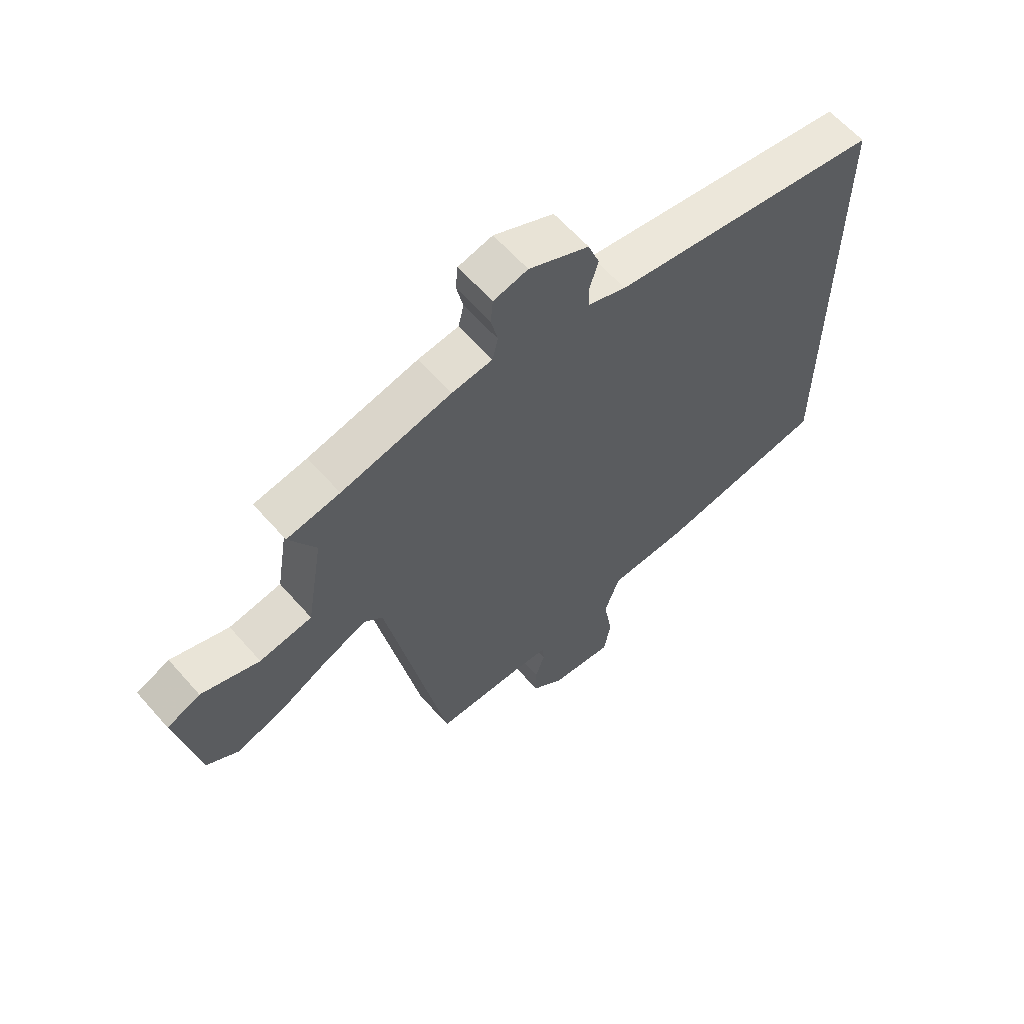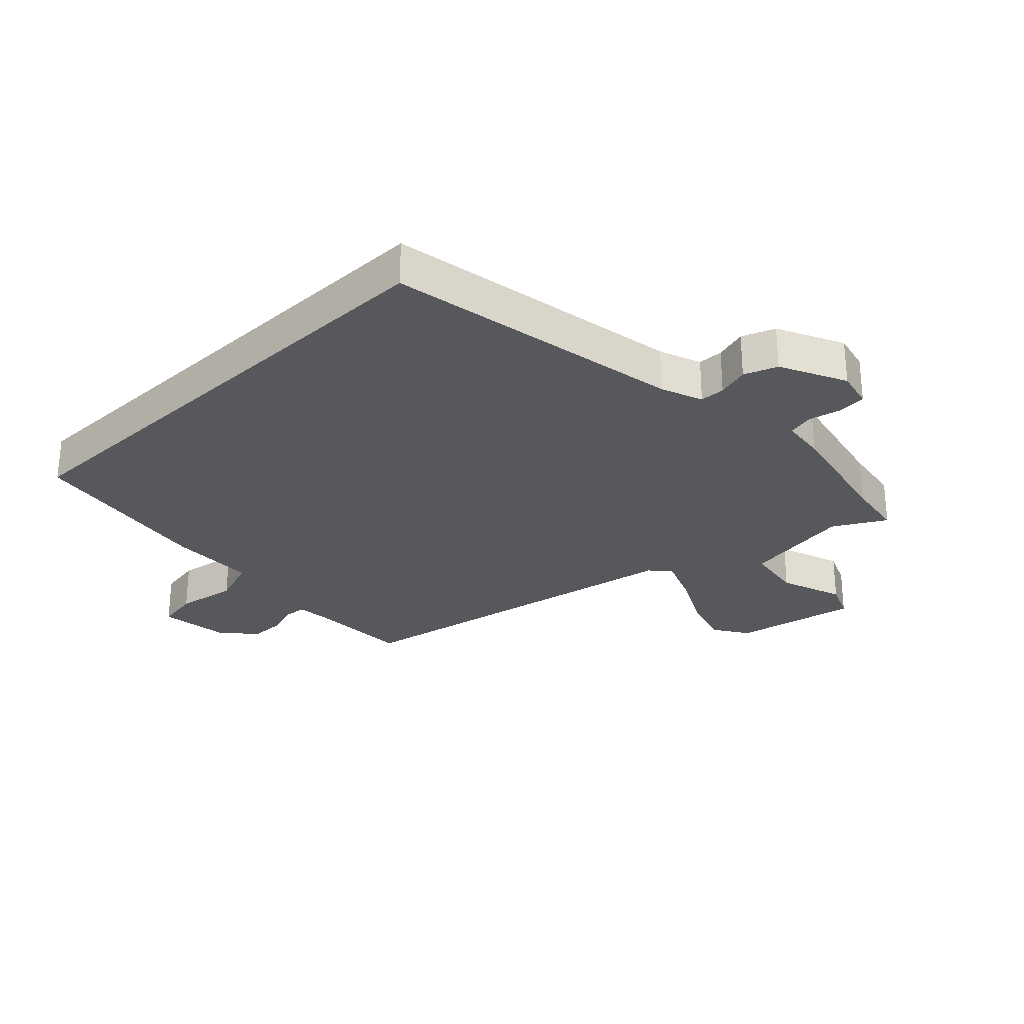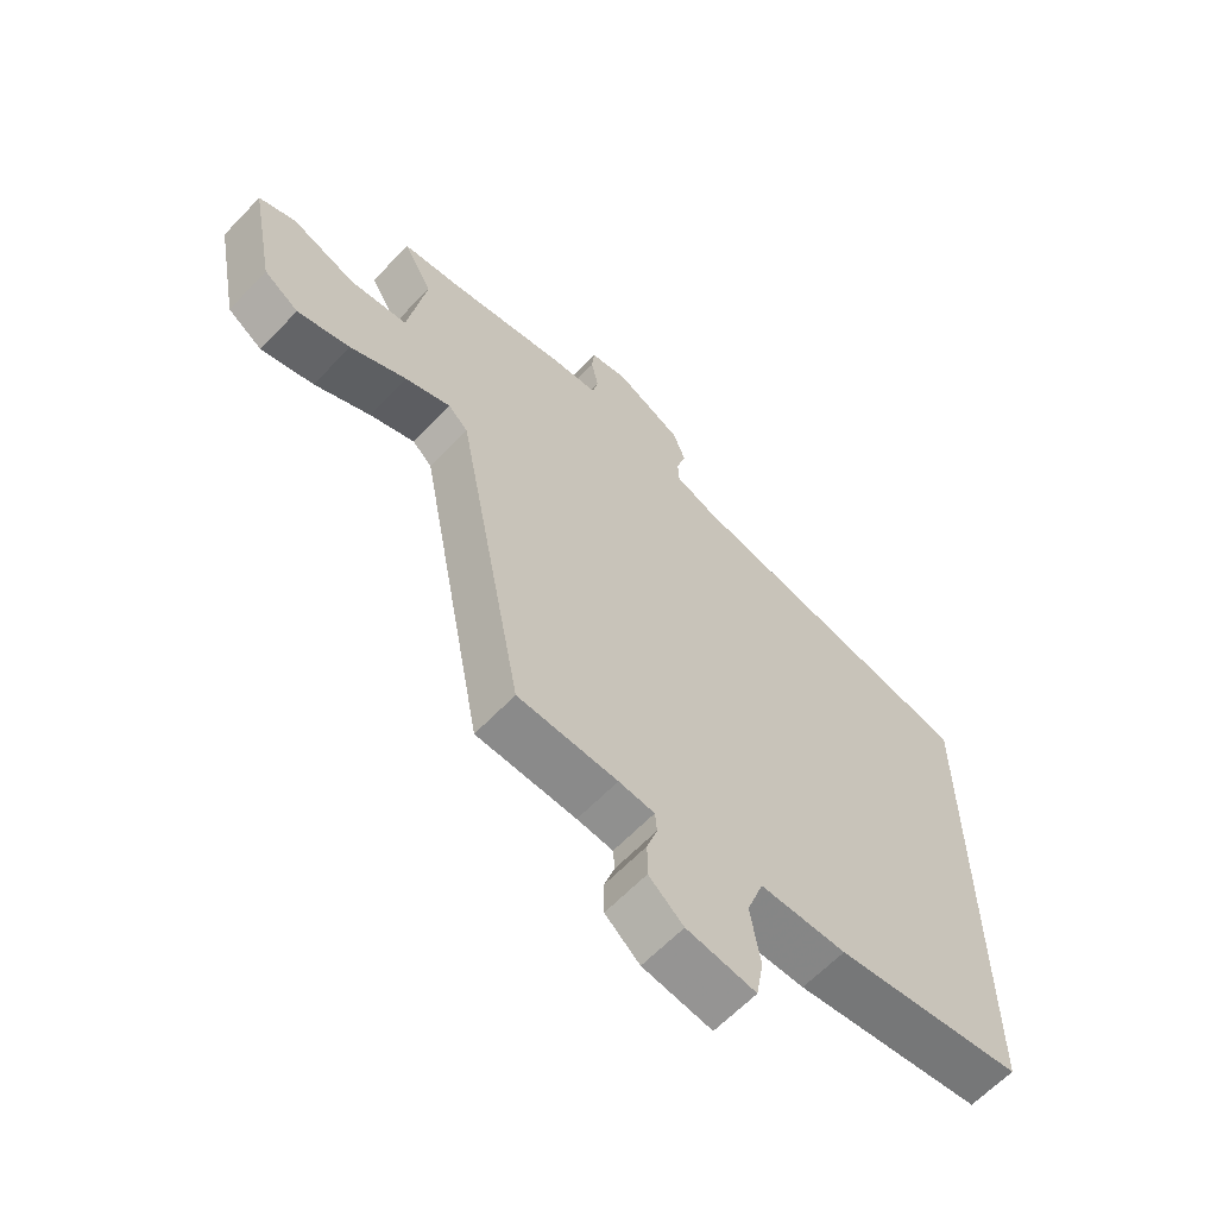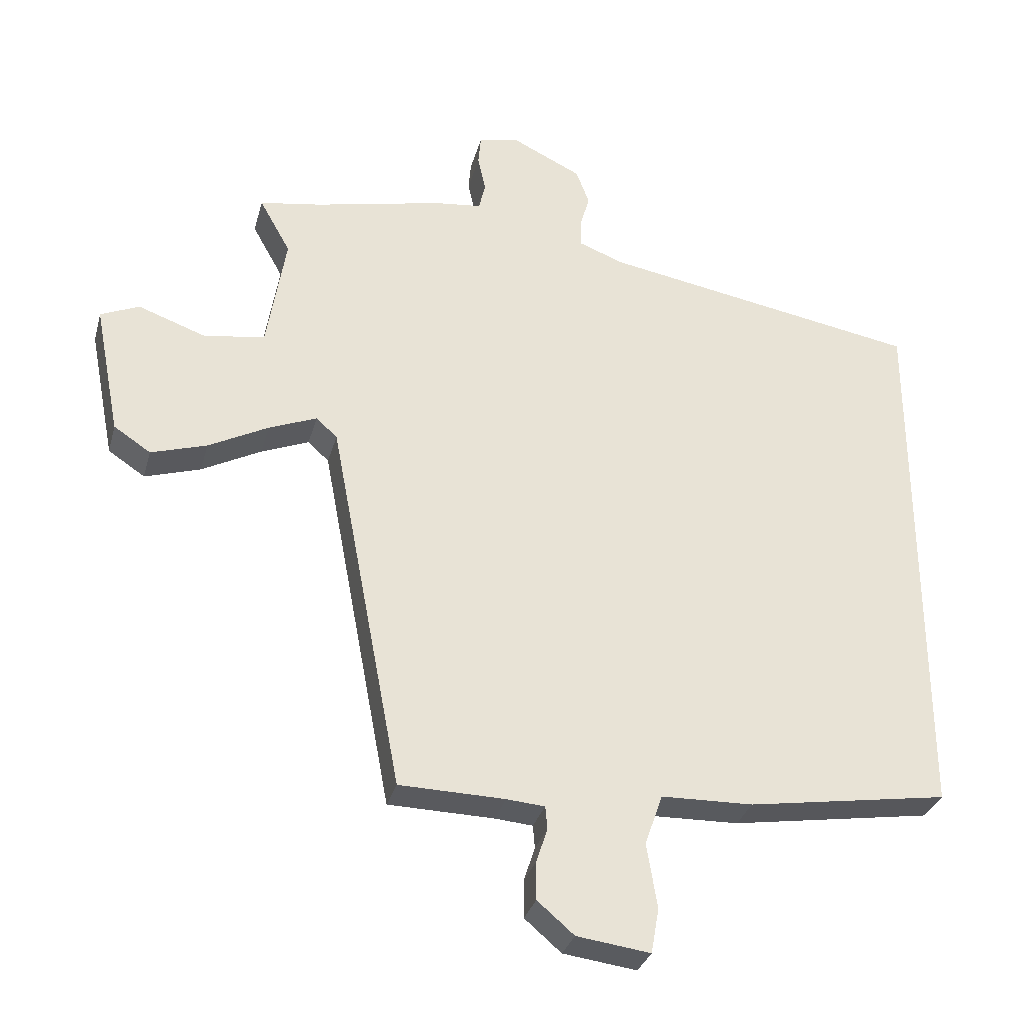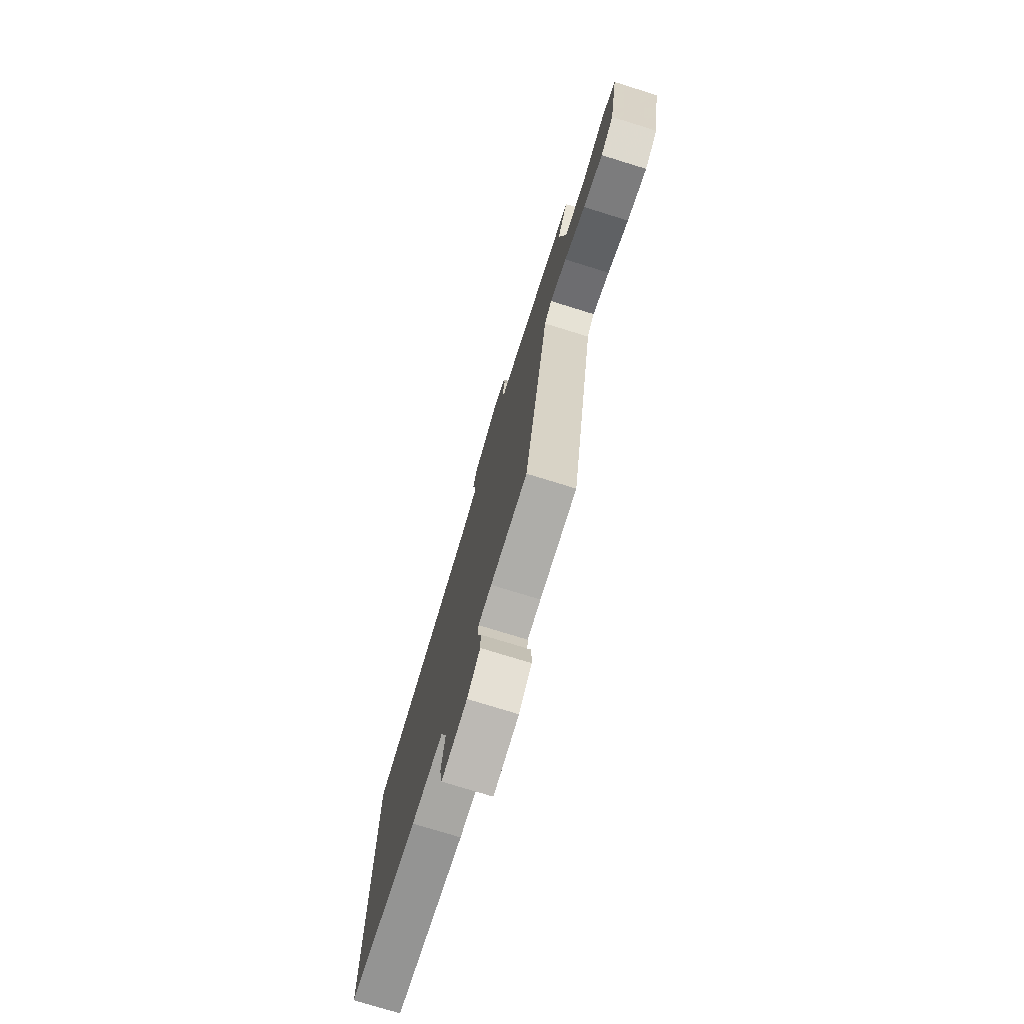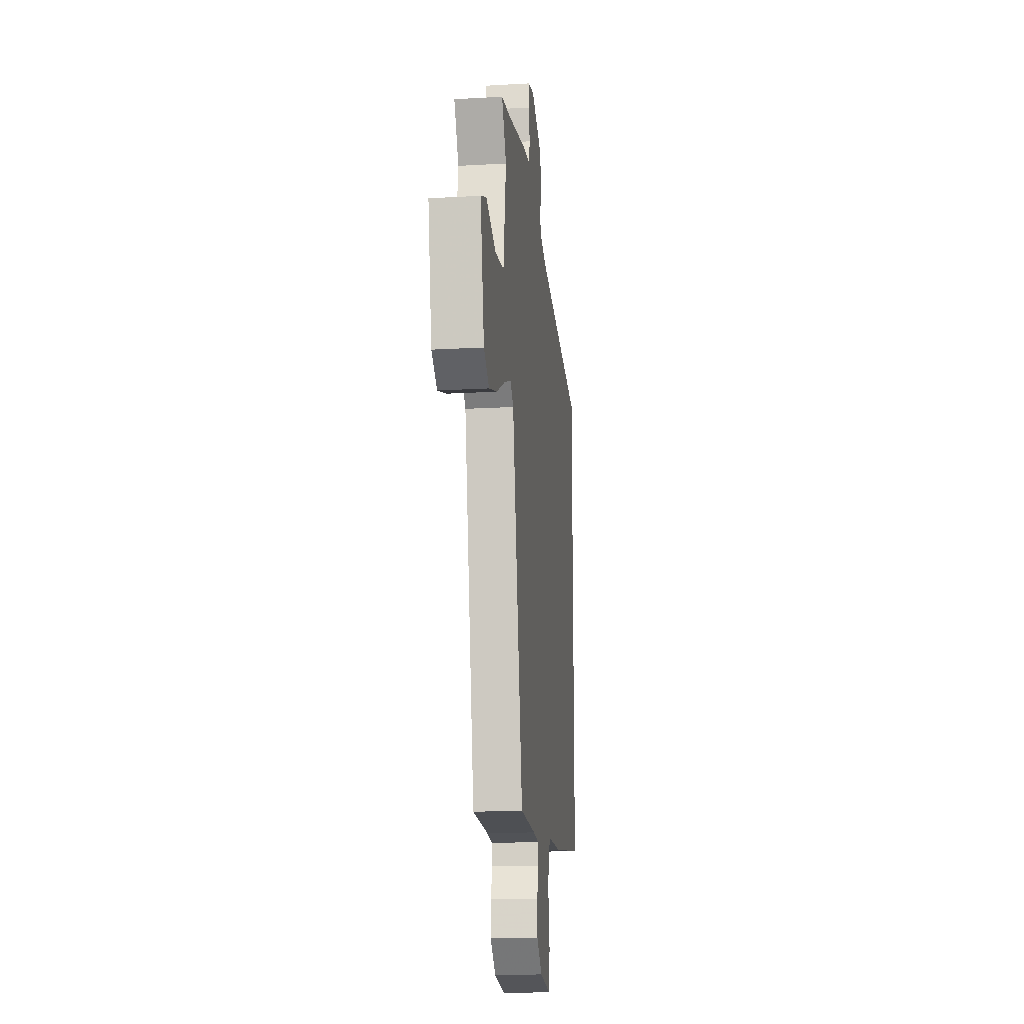
<metadata>
{"format":"obj","ext":"obj","renderer":"f3d","projection":"perspective","resolution":1024,"background":"white","views":[{"elev":61.9,"azim":138.8,"up":"+Z"},{"elev":-28.4,"azim":-46.4,"up":"+Y"},{"elev":-62.7,"azim":136.4,"up":"+Z"},{"elev":-31.2,"azim":165.5,"up":"+Z"},{"elev":-75.7,"azim":72.8,"up":"+Z"},{"elev":-17.1,"azim":96.6,"up":"+Z"}]}
</metadata>
<code>
v -0.5 0.07 -0.437
v -0.5 0.07 0.395
v -0.015 0.07 0.481
v 0.053 0.07 0.507
v 0.054 0.07 0.548
v 0.039 0.07 0.6
v 0.059 0.07 0.654
v 0.166 0.07 0.706
v 0.227 0.07 0.692
v 0.231 0.07 0.647
v 0.219 0.07 0.593
v 0.229 0.07 0.551
v 0.301 0.07 0.543
v 0.496 0.07 0.501
v 0.59 0.07 0.486
v 0.543 0.07 0.402
v 0.572 0.07 0.224
v 0.665 0.07 0.21
v 0.768 0.07 0.247
v 0.827 0.07 0.222
v 0.788 0.07 0.022
v 0.732 0.07 -0.015
v 0.647 0.07 0.011
v 0.556 0.07 0.058
v 0.483 0.07 0.087
v 0.451 0.07 0.058
v 0.342 0.07 -0.514
v 0.181 0.07 -0.518
v 0.123 0.07 -0.523
v 0.12 0.07 -0.558
v 0.137 0.07 -0.61
v 0.137 0.07 -0.668
v 0.081 0.07 -0.716
v -0.031 0.07 -0.731
v -0.043 0.07 -0.663
v -0.027 0.07 -0.564
v -0.054 0.07 -0.487
v -0.194 0.07 -0.484
v -0.5 0 -0.437
v -0.5 0 0.395
v -0.015 0 0.481
v 0.053 0 0.507
v 0.054 0 0.548
v 0.039 0 0.6
v 0.059 0 0.654
v 0.166 0 0.706
v 0.227 0 0.692
v 0.231 0 0.647
v 0.219 0 0.593
v 0.229 0 0.551
v 0.301 0 0.543
v 0.496 0 0.501
v 0.59 0 0.486
v 0.543 0 0.402
v 0.572 0 0.224
v 0.665 0 0.21
v 0.768 0 0.247
v 0.827 0 0.222
v 0.788 0 0.022
v 0.732 0 -0.015
v 0.647 0 0.011
v 0.556 0 0.058
v 0.483 0 0.087
v 0.451 0 0.058
v 0.342 0 -0.514
v 0.181 0 -0.518
v 0.123 0 -0.523
v 0.12 0 -0.558
v 0.137 0 -0.61
v 0.137 0 -0.668
v 0.081 0 -0.716
v -0.031 0 -0.731
v -0.043 0 -0.663
v -0.027 0 -0.564
v -0.054 0 -0.487
v -0.194 0 -0.484
f 37 38 1 2
f 33 34 35 36
f 33 36 37
f 30 31 32 33
f 29 30 33 37
f 28 29 37 2
f 26 27 28 2
f 21 22 23 24
f 21 24 25
f 18 19 20 21
f 17 18 21 25
f 16 17 25 26
f 14 15 16
f 12 13 14 16
f 8 9 10 11
f 8 11 12
f 5 6 7 8
f 4 5 8 12
f 3 4 12 16
f 2 3 16 26
f 40 39 76 75
f 74 73 72 71
f 75 74 71
f 71 70 69 68
f 75 71 68 67
f 40 75 67 66
f 40 66 65 64
f 62 61 60 59
f 63 62 59
f 59 58 57 56
f 63 59 56 55
f 64 63 55 54
f 54 53 52
f 54 52 51 50
f 49 48 47 46
f 50 49 46
f 46 45 44 43
f 50 46 43 42
f 54 50 42 41
f 64 54 41 40
f 1 39 40 2
f 2 40 41 3
f 3 41 42 4
f 4 42 43 5
f 5 43 44 6
f 6 44 45 7
f 7 45 46 8
f 8 46 47 9
f 9 47 48 10
f 10 48 49 11
f 11 49 50 12
f 12 50 51 13
f 13 51 52 14
f 14 52 53 15
f 15 53 54 16
f 16 54 55 17
f 17 55 56 18
f 18 56 57 19
f 19 57 58 20
f 20 58 59 21
f 21 59 60 22
f 22 60 61 23
f 23 61 62 24
f 24 62 63 25
f 25 63 64 26
f 26 64 65 27
f 27 65 66 28
f 28 66 67 29
f 29 67 68 30
f 30 68 69 31
f 31 69 70 32
f 32 70 71 33
f 33 71 72 34
f 34 72 73 35
f 35 73 74 36
f 36 74 75 37
f 37 75 76 38
f 38 76 39 1

</code>
